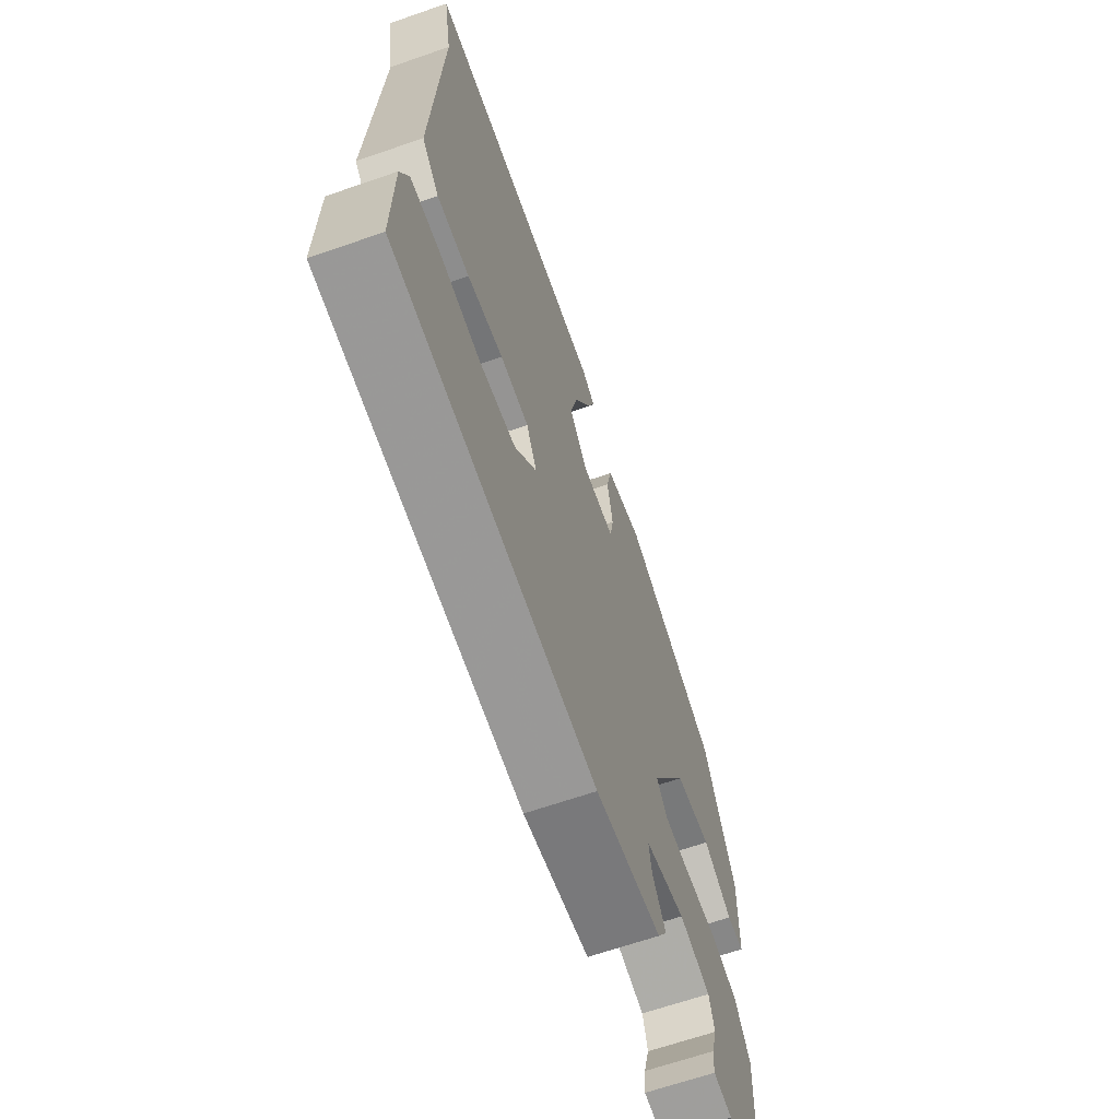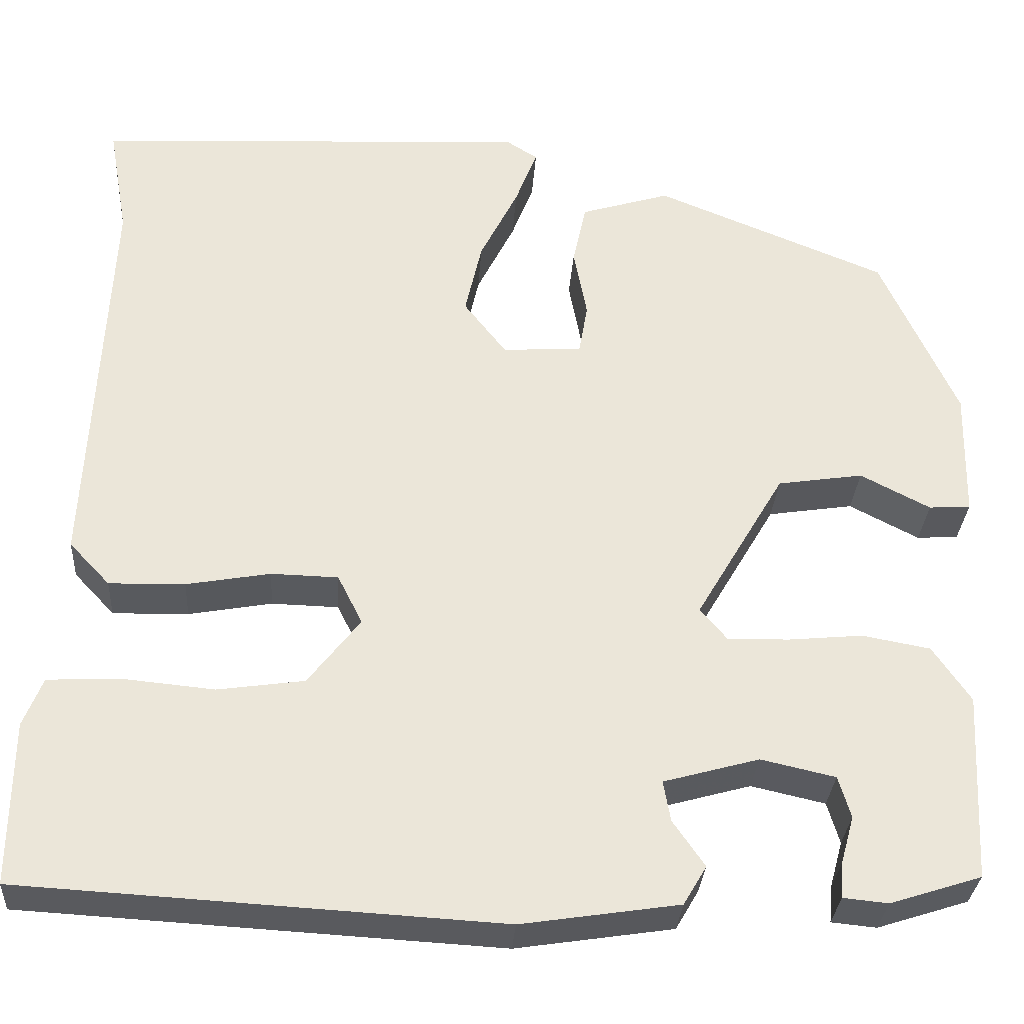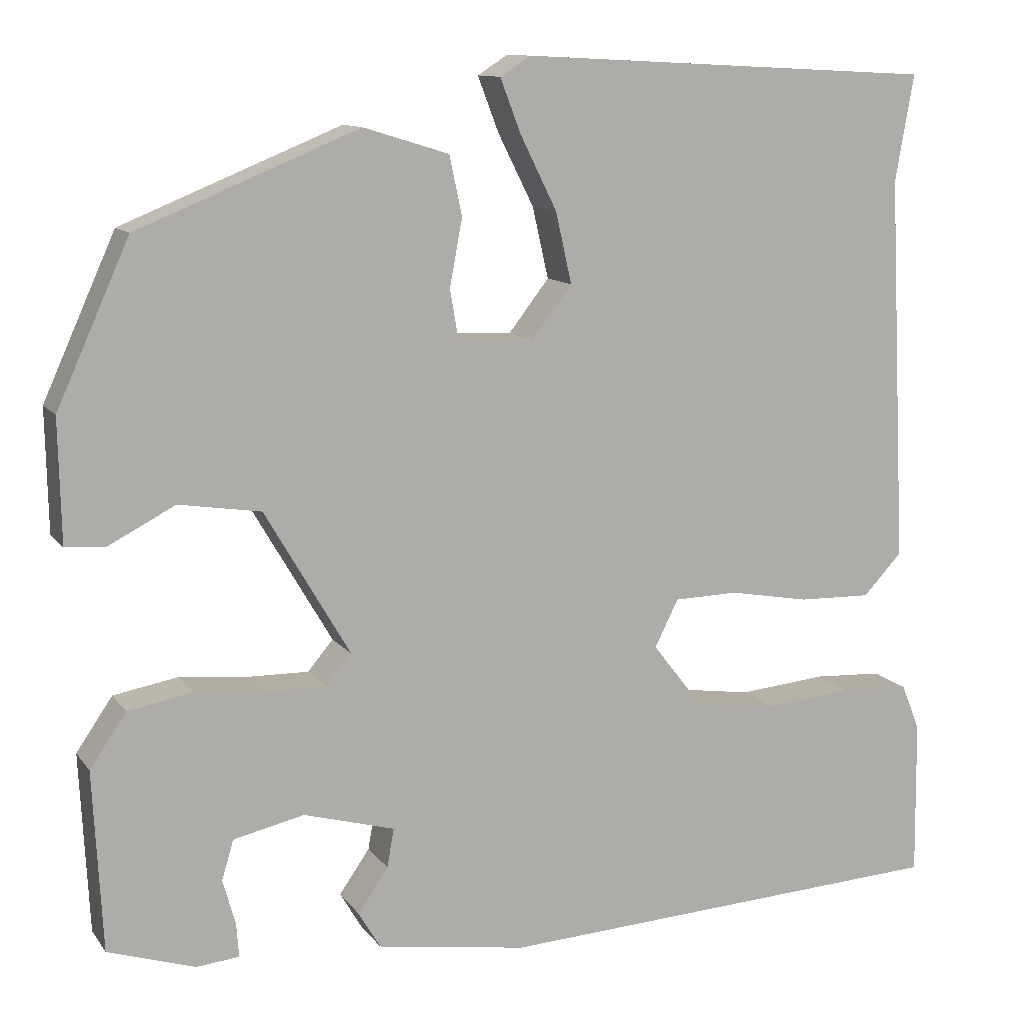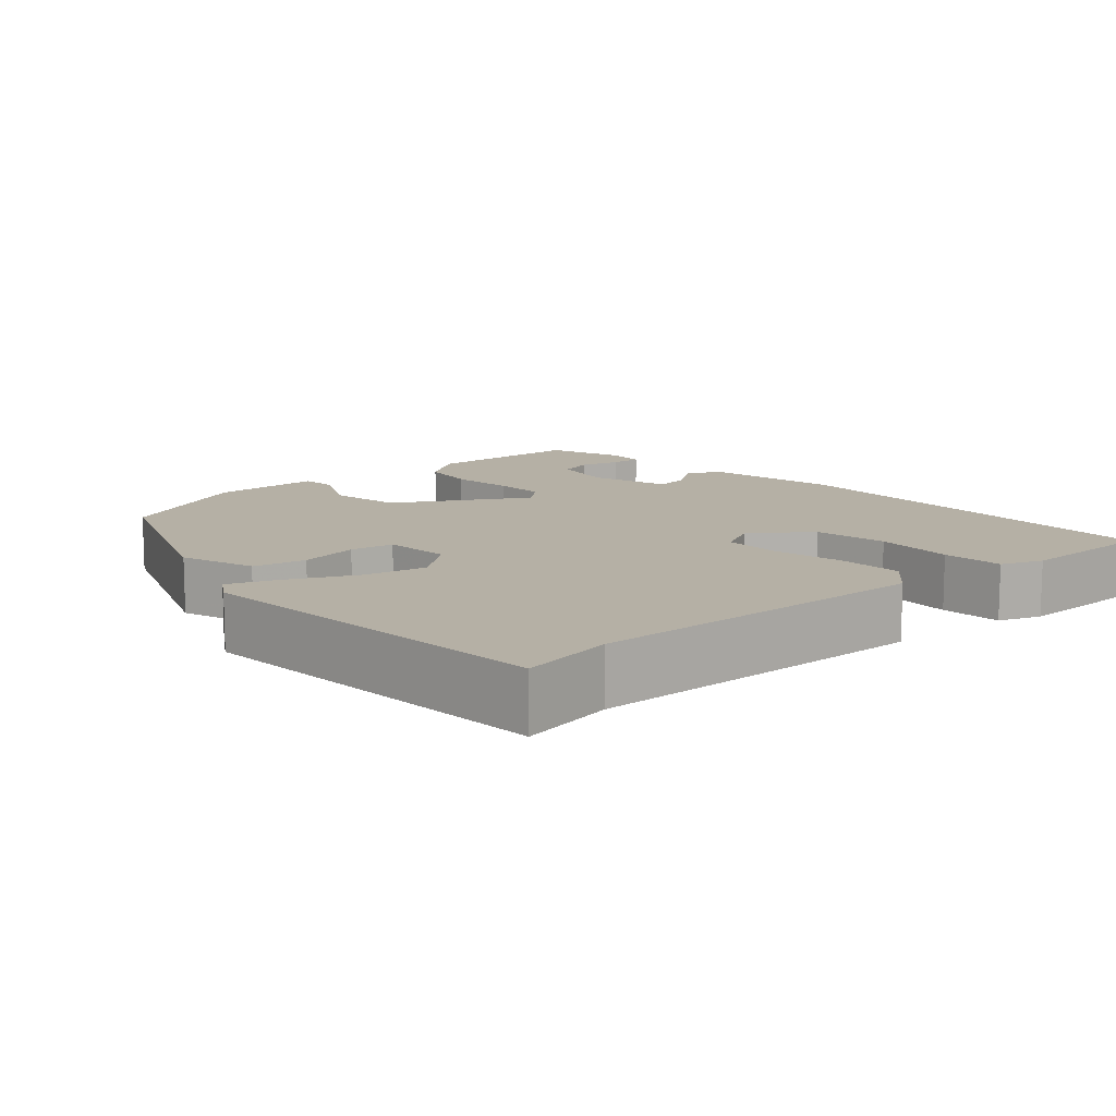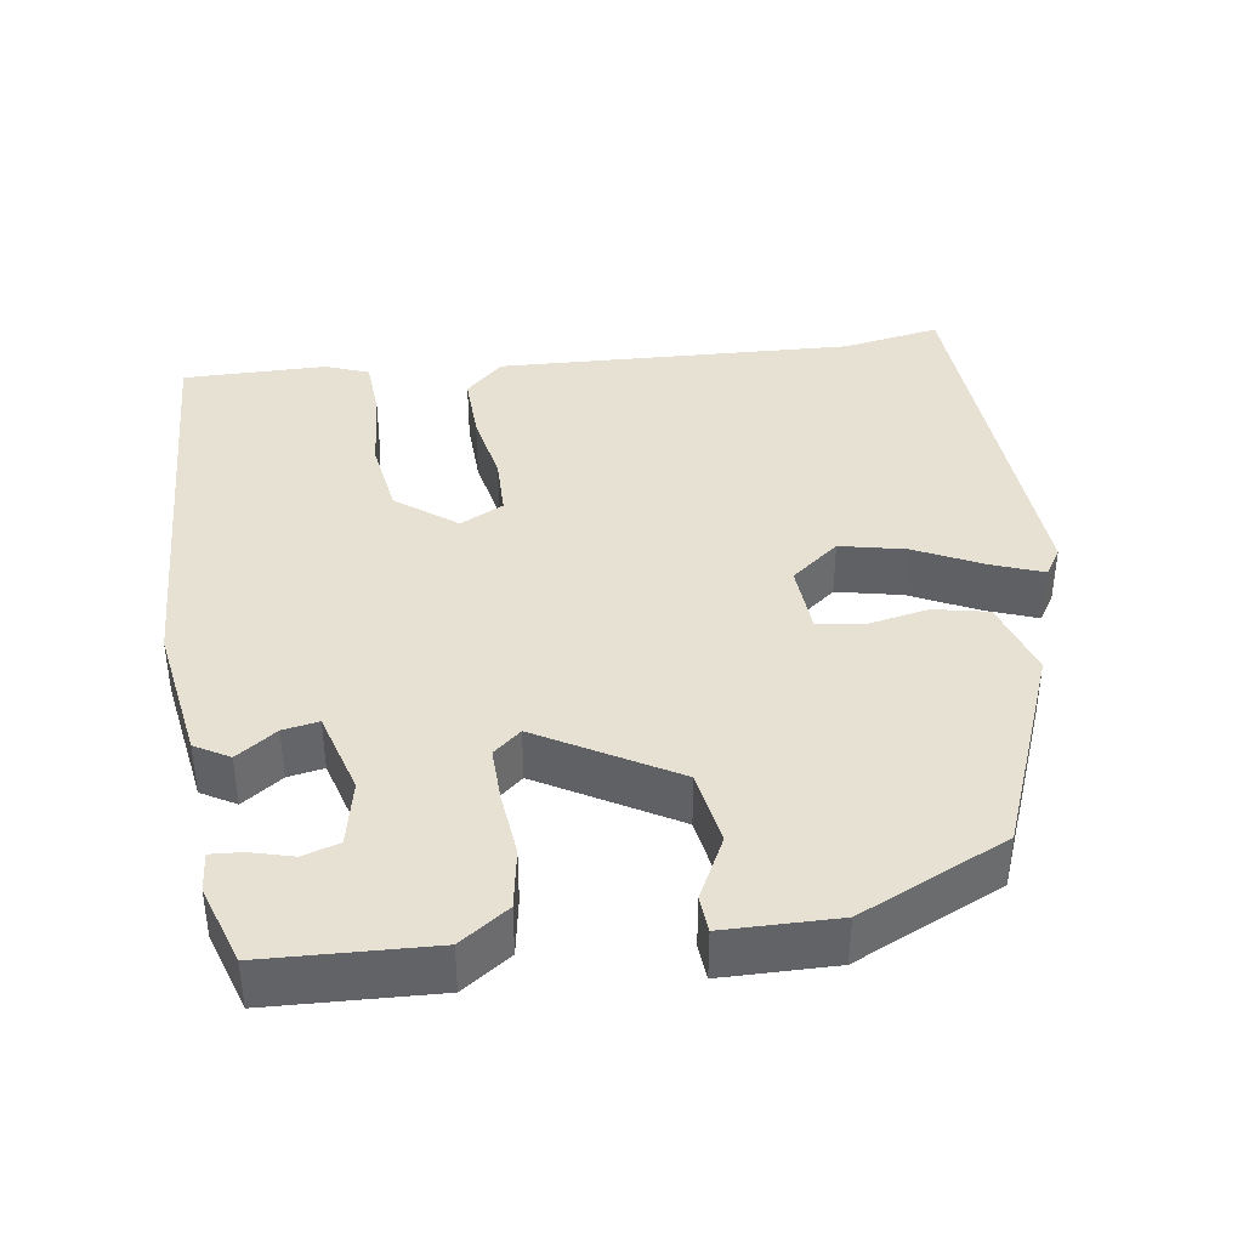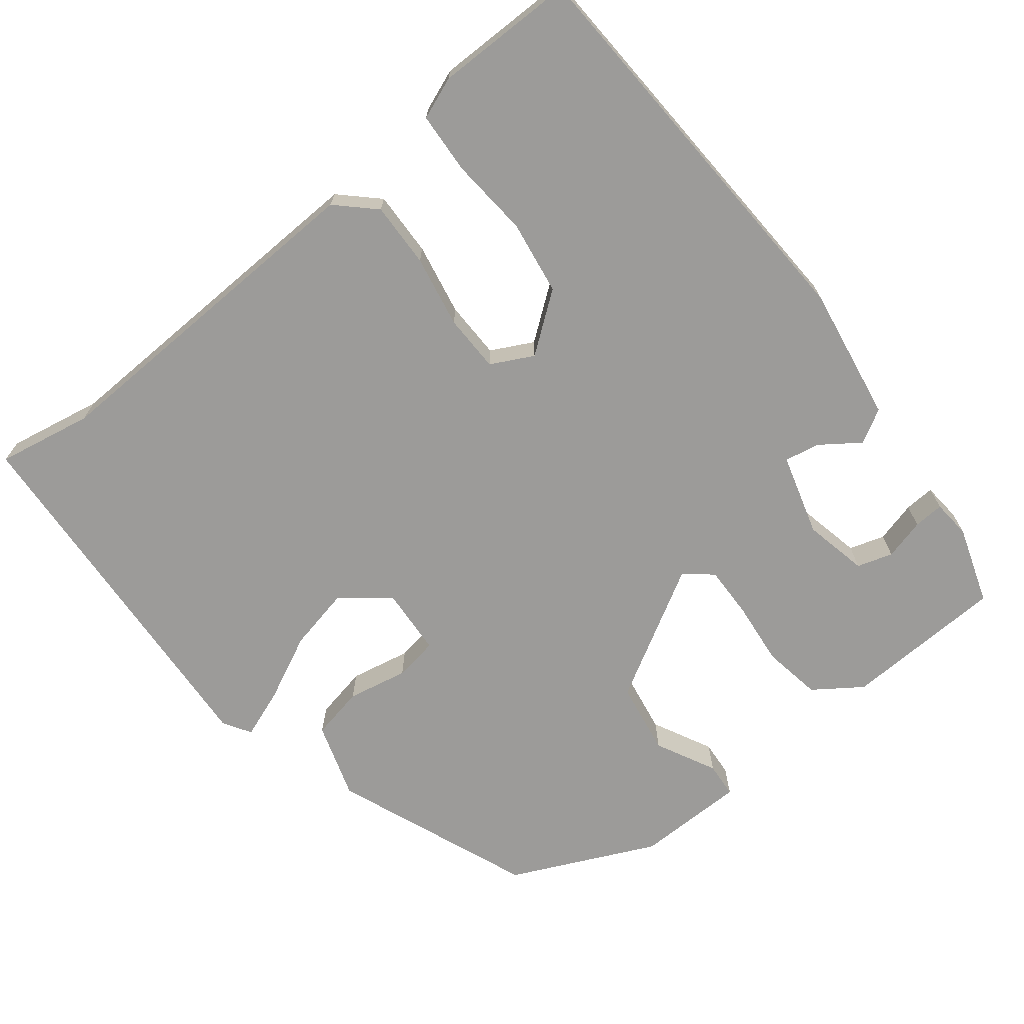
<metadata>
{"format":"obj","ext":"obj","renderer":"f3d","projection":"perspective","resolution":1024,"background":"white","views":[{"elev":-65.8,"azim":109.2,"up":"+Z"},{"elev":-31.0,"azim":176.3,"up":"+Z"},{"elev":11.3,"azim":-21.7,"up":"+Z"},{"elev":11.7,"azim":47.4,"up":"+Y"},{"elev":39.5,"azim":-98.7,"up":"+Y"},{"elev":-69.8,"azim":127.7,"up":"+Y"}]}
</metadata>
<code>
v -0.451 0.07 0.359
v -0.189 0.07 0.466
v -0.088 0.07 0.435
v -0.073 0.07 0.365
v -0.088 0.07 0.285
v -0.078 0.07 0.227
v 0.012 0.07 0.222
v 0.06 0.07 0.284
v 0.041 0.07 0.368
v -0.002 0.07 0.454
v -0.027 0.07 0.519
v 0.009 0.07 0.542
v 0.503 0.07 0.517
v 0.481 0.07 0.391
v 0.503 0.07 -0.067
v 0.457 0.07 -0.116
v 0.371 0.07 -0.114
v 0.276 0.07 -0.097
v 0.2 0.07 -0.099
v 0.172 0.07 -0.155
v 0.231 0.07 -0.231
v 0.329 0.07 -0.245
v 0.434 0.07 -0.235
v 0.515 0.07 -0.239
v 0.537 0.07 -0.294
v 0.539 0.07 -0.479
v -0.001 0.07 -0.51
v -0.179 0.07 -0.483
v -0.205 0.07 -0.439
v -0.169 0.07 -0.387
v -0.161 0.07 -0.341
v -0.269 0.07 -0.311
v -0.353 0.07 -0.33
v -0.367 0.07 -0.377
v -0.352 0.07 -0.431
v -0.349 0.07 -0.471
v -0.4 0.07 -0.476
v -0.503 0.07 -0.443
v -0.514 0.07 -0.23
v -0.471 0.07 -0.167
v -0.394 0.07 -0.153
v -0.309 0.07 -0.161
v -0.24 0.07 -0.162
v -0.21 0.07 -0.126
v -0.311 0.07 0.046
v -0.408 0.07 0.061
v -0.487 0.07 0.02
v -0.534 0.07 0.023
v -0.537 0.07 0.168
v -0.451 0 0.359
v -0.189 0 0.466
v -0.088 0 0.435
v -0.073 0 0.365
v -0.088 0 0.285
v -0.078 0 0.227
v 0.012 0 0.222
v 0.06 0 0.284
v 0.041 0 0.368
v -0.002 0 0.454
v -0.027 0 0.519
v 0.009 0 0.542
v 0.503 0 0.517
v 0.481 0 0.391
v 0.503 0 -0.067
v 0.457 0 -0.116
v 0.371 0 -0.114
v 0.276 0 -0.097
v 0.2 0 -0.099
v 0.172 0 -0.155
v 0.231 0 -0.231
v 0.329 0 -0.245
v 0.434 0 -0.235
v 0.515 0 -0.239
v 0.537 0 -0.294
v 0.539 0 -0.479
v -0.001 0 -0.51
v -0.179 0 -0.483
v -0.205 0 -0.439
v -0.169 0 -0.387
v -0.161 0 -0.341
v -0.269 0 -0.311
v -0.353 0 -0.33
v -0.367 0 -0.377
v -0.352 0 -0.431
v -0.349 0 -0.471
v -0.4 0 -0.476
v -0.503 0 -0.443
v -0.514 0 -0.23
v -0.471 0 -0.167
v -0.394 0 -0.153
v -0.309 0 -0.161
v -0.24 0 -0.162
v -0.21 0 -0.126
v -0.311 0 0.046
v -0.408 0 0.061
v -0.487 0 0.02
v -0.534 0 0.023
v -0.537 0 0.168
f 3 4 5
f 2 3 5
f 1 2 5
f 49 1 5
f 48 49 5
f 47 48 5
f 46 47 5
f 45 46 5 6
f 44 45 6 7
f 40 41 42
f 39 40 42
f 38 39 42
f 37 38 42
f 34 35 36 37
f 33 34 37 42
f 32 33 42 43
f 28 29 30
f 27 28 30
f 26 27 30
f 25 26 30
f 24 25 30
f 23 24 30
f 22 23 30
f 21 22 30 31
f 32 43 44
f 31 32 44
f 21 31 44
f 20 21 44
f 16 17 18
f 15 16 18
f 14 15 18
f 13 14 18
f 12 13 18
f 11 12 18
f 10 11 18
f 9 10 18
f 8 9 18 19
f 19 20 44
f 8 19 44
f 7 8 44
f 54 53 52
f 54 52 51
f 54 51 50
f 54 50 98
f 54 98 97
f 54 97 96
f 54 96 95
f 55 54 95 94
f 56 55 94 93
f 91 90 89
f 91 89 88
f 91 88 87
f 91 87 86
f 86 85 84 83
f 91 86 83 82
f 92 91 82 81
f 79 78 77
f 79 77 76
f 79 76 75
f 79 75 74
f 79 74 73
f 79 73 72
f 79 72 71
f 80 79 71 70
f 93 92 81
f 93 81 80
f 93 80 70
f 93 70 69
f 67 66 65
f 67 65 64
f 67 64 63
f 67 63 62
f 67 62 61
f 67 61 60
f 67 60 59
f 67 59 58
f 68 67 58 57
f 93 69 68
f 93 68 57
f 93 57 56
f 1 50 51 2
f 2 51 52 3
f 3 52 53 4
f 4 53 54 5
f 5 54 55 6
f 6 55 56 7
f 7 56 57 8
f 8 57 58 9
f 9 58 59 10
f 10 59 60 11
f 11 60 61 12
f 12 61 62 13
f 13 62 63 14
f 14 63 64 15
f 15 64 65 16
f 16 65 66 17
f 17 66 67 18
f 18 67 68 19
f 19 68 69 20
f 20 69 70 21
f 21 70 71 22
f 22 71 72 23
f 23 72 73 24
f 24 73 74 25
f 25 74 75 26
f 26 75 76 27
f 27 76 77 28
f 28 77 78 29
f 29 78 79 30
f 30 79 80 31
f 31 80 81 32
f 32 81 82 33
f 33 82 83 34
f 34 83 84 35
f 35 84 85 36
f 36 85 86 37
f 37 86 87 38
f 38 87 88 39
f 39 88 89 40
f 40 89 90 41
f 41 90 91 42
f 42 91 92 43
f 43 92 93 44
f 44 93 94 45
f 45 94 95 46
f 46 95 96 47
f 47 96 97 48
f 48 97 98 49
f 49 98 50 1

</code>
